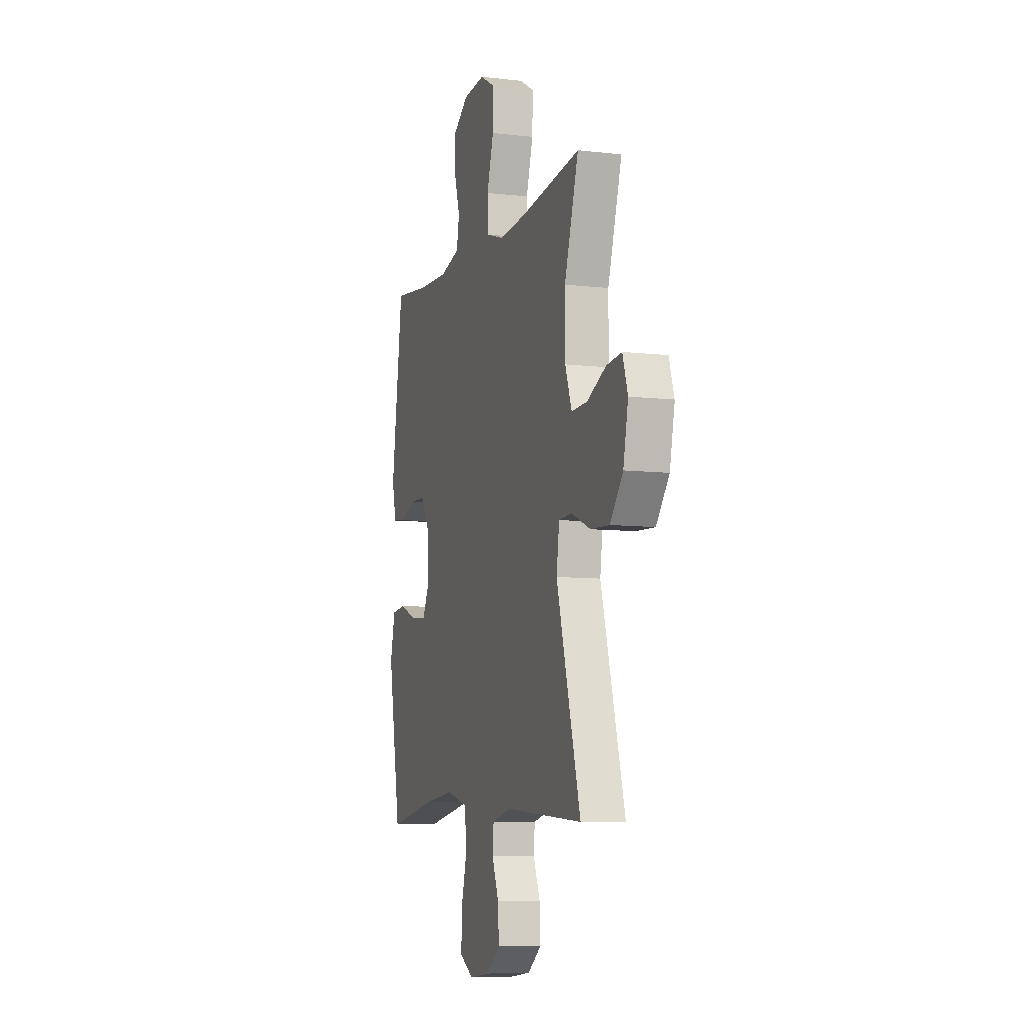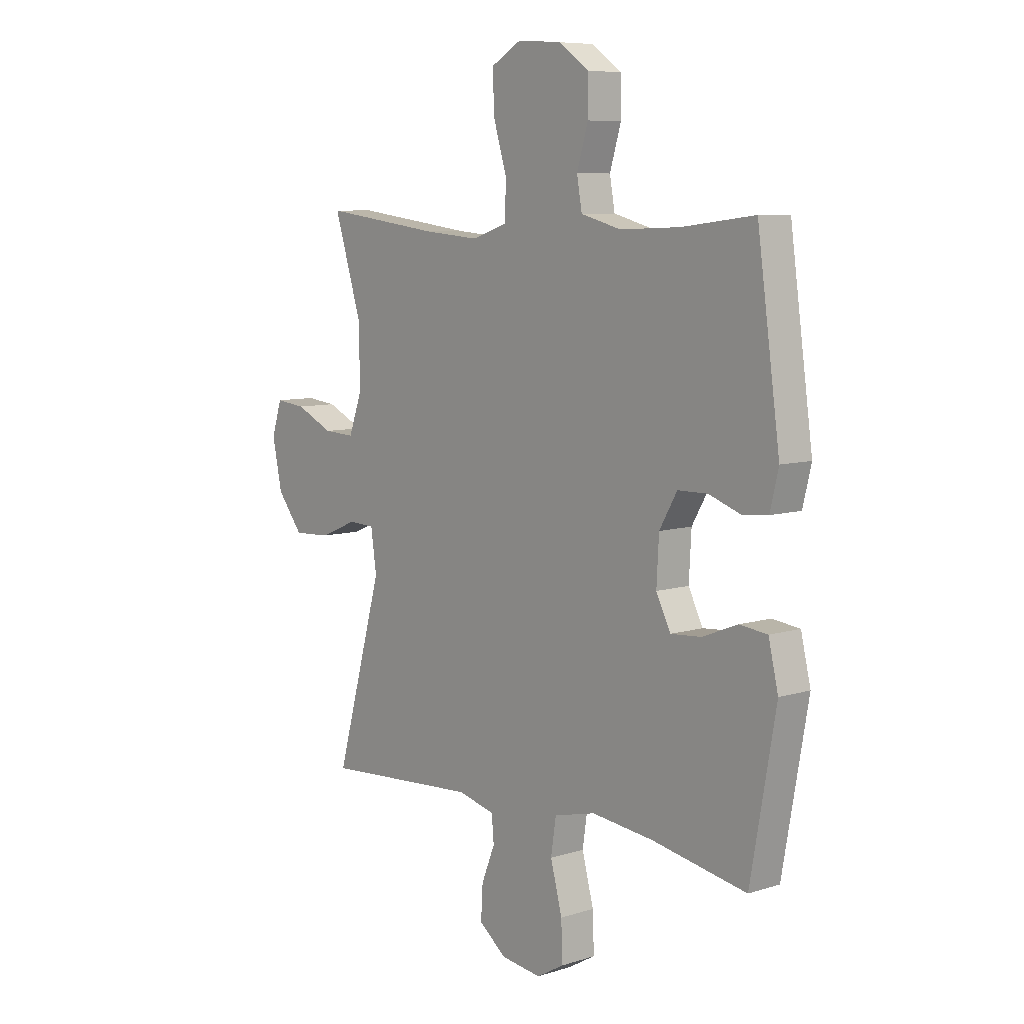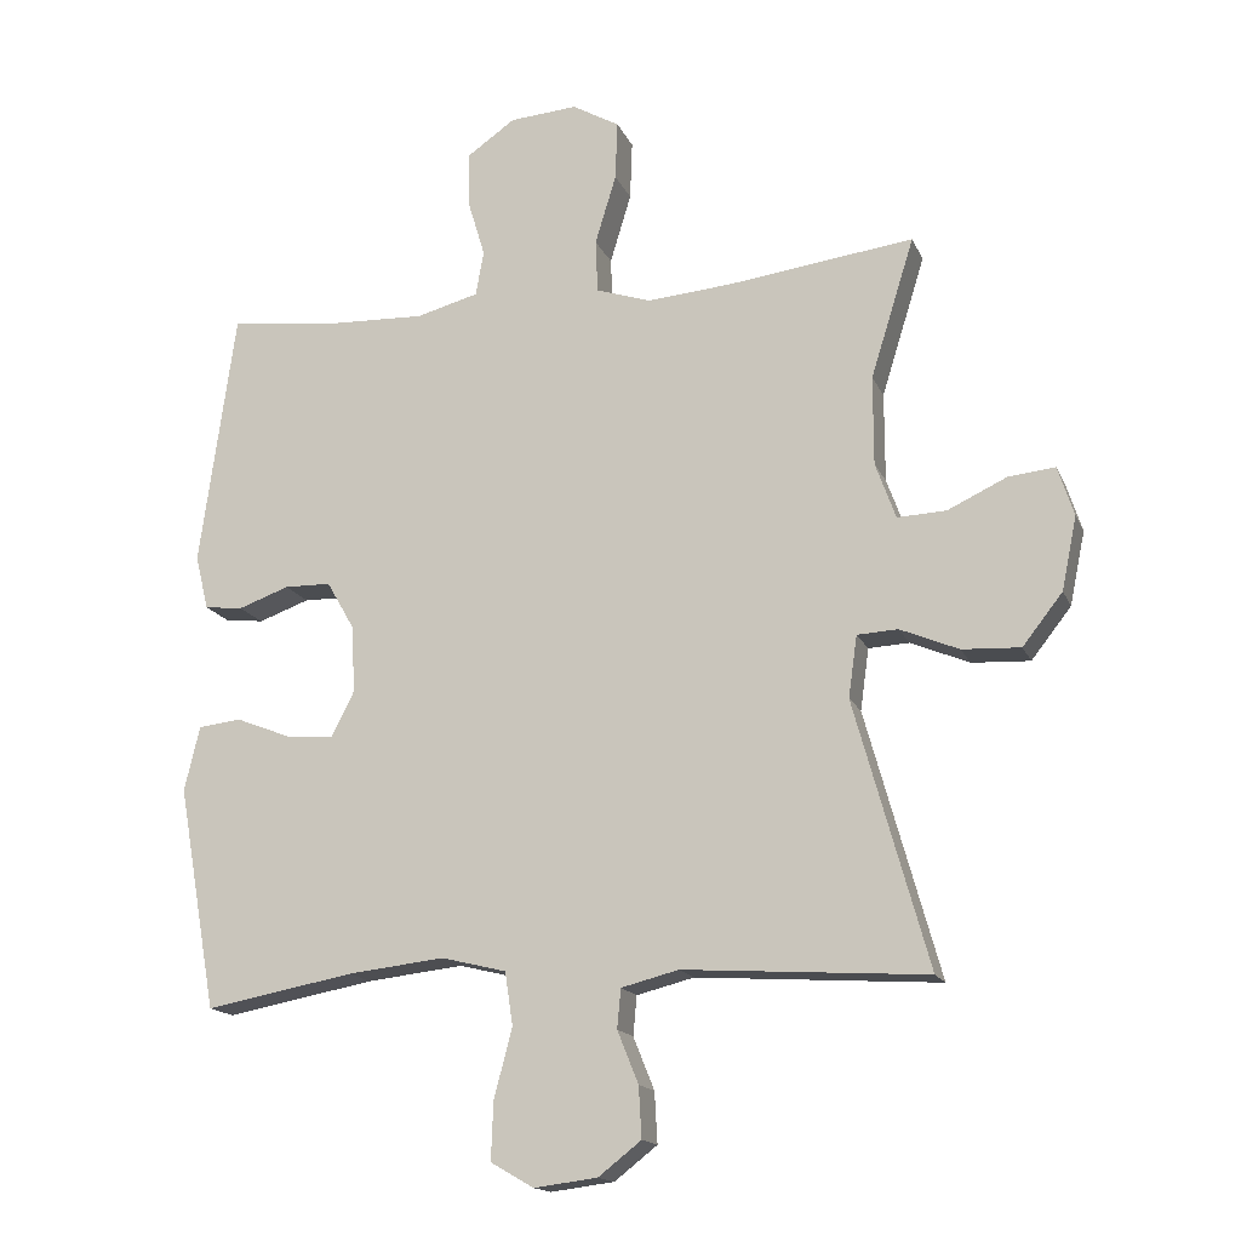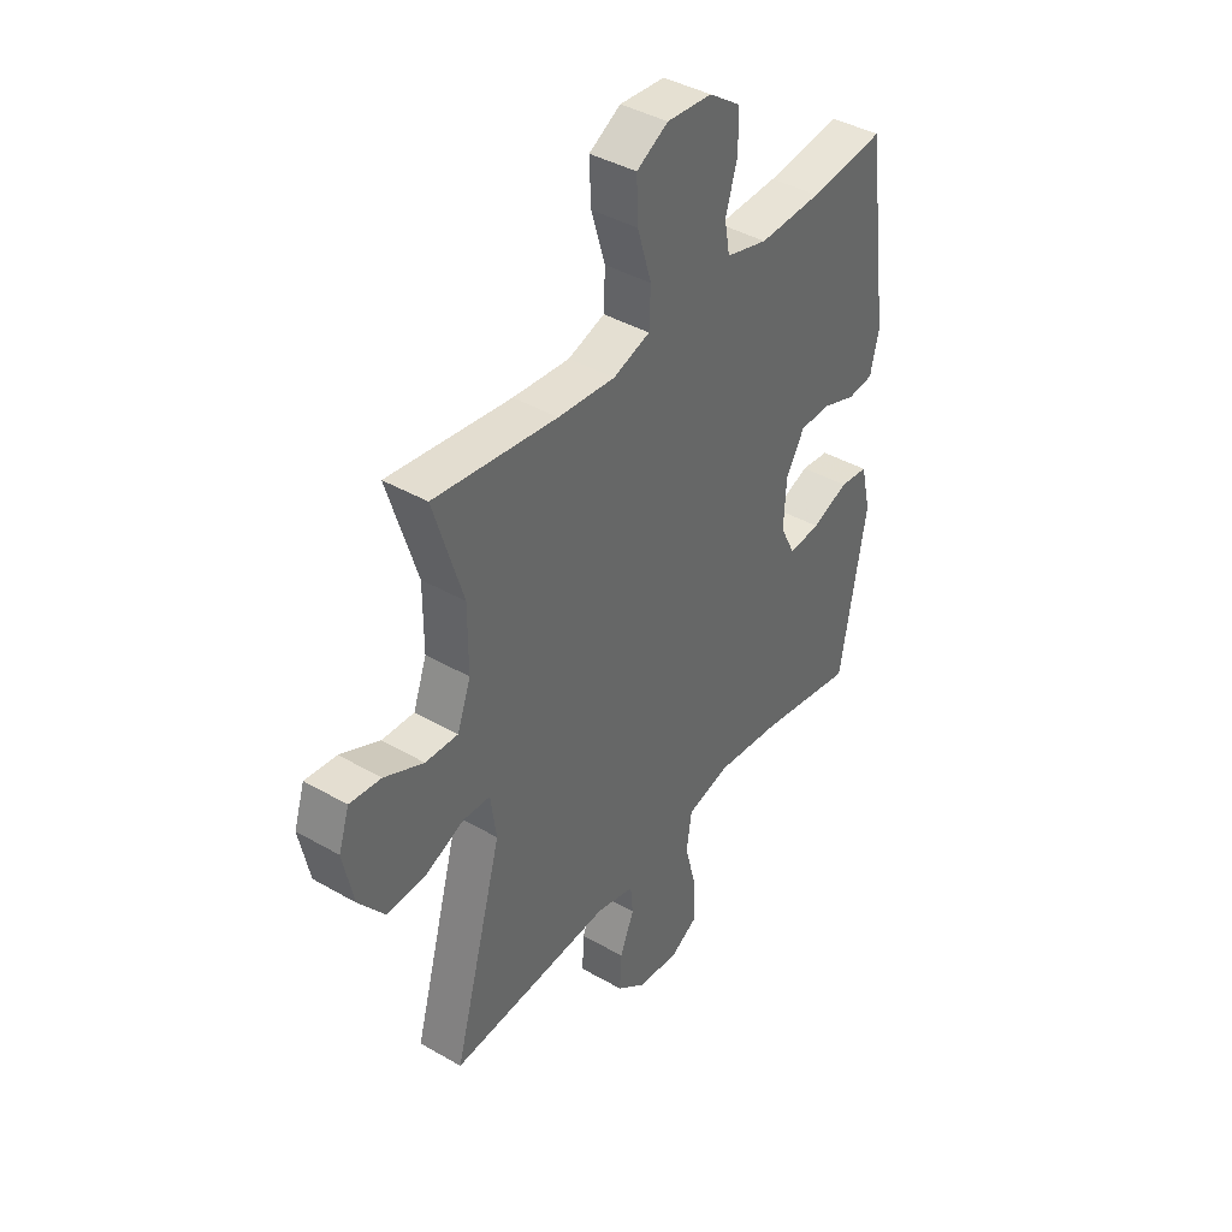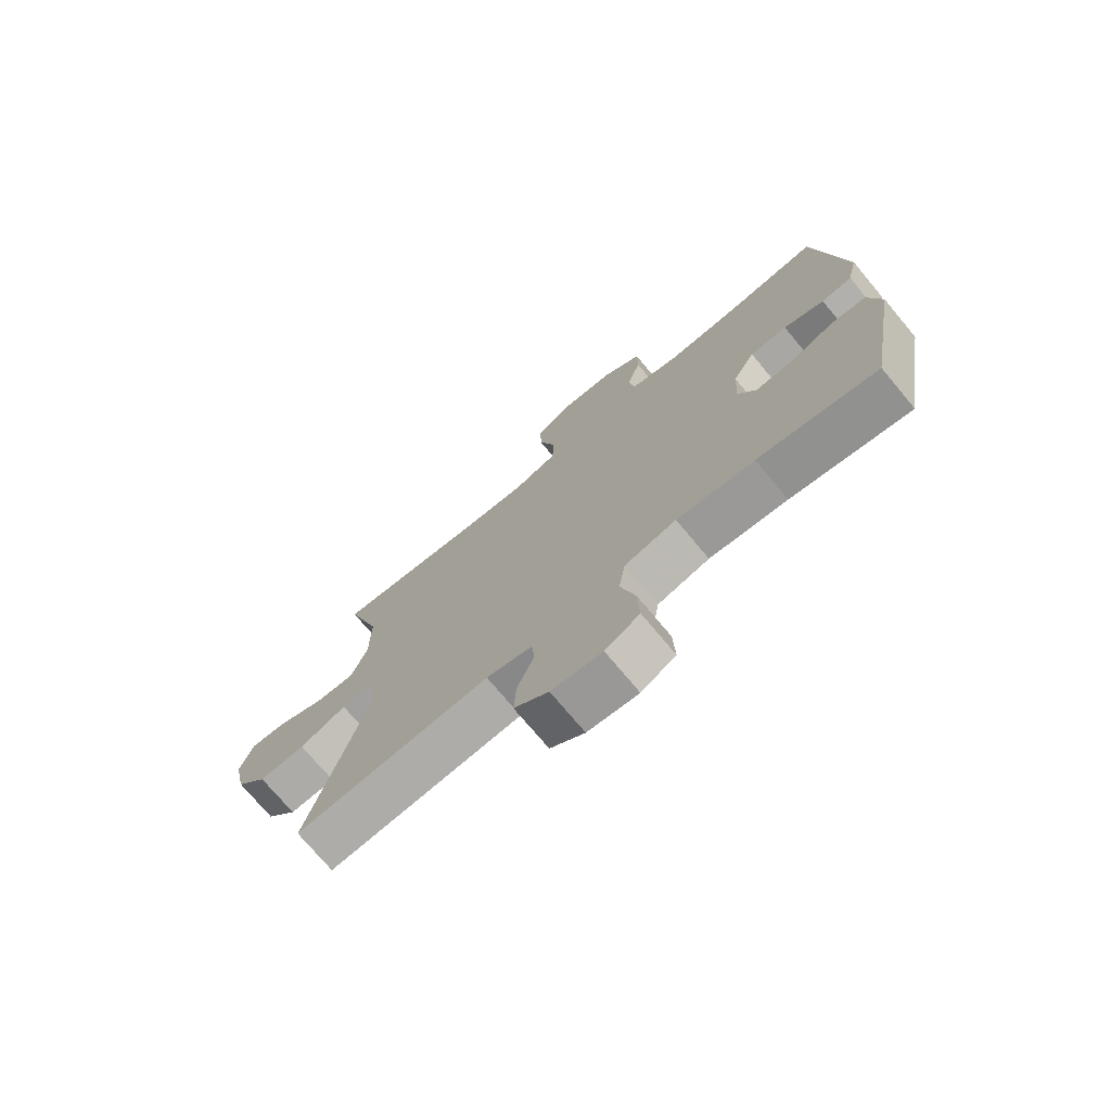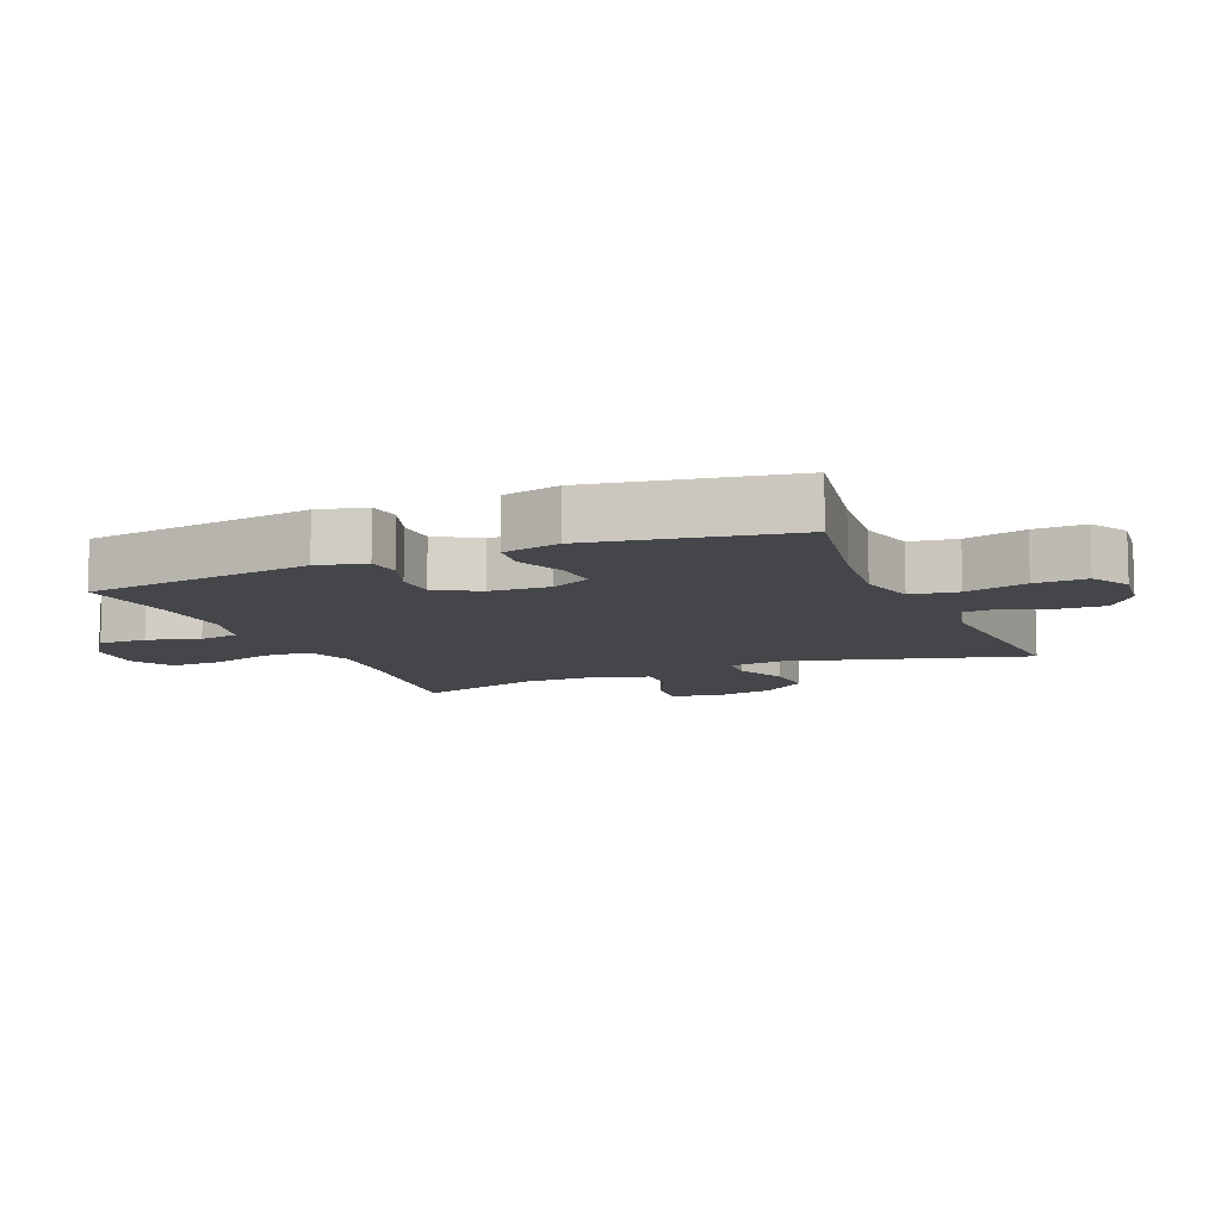
<metadata>
{"format":"obj","ext":"obj","renderer":"f3d","projection":"perspective","resolution":1024,"background":"white","views":[{"elev":-7.9,"azim":-108.1,"up":"+Z"},{"elev":7.9,"azim":49.0,"up":"+Z"},{"elev":-15.9,"azim":-162.4,"up":"+Z"},{"elev":40.7,"azim":-54.8,"up":"+Z"},{"elev":-74.1,"azim":39.9,"up":"+Z"},{"elev":-9.9,"azim":112.8,"up":"+Y"}]}
</metadata>
<code>
v -0.5 0.07 -0.5
v -0.398 0.07 -0.134
v -0.41 0.07 -0.049
v -0.466 0.07 -0.046
v -0.547 0.07 -0.08
v -0.627 0.07 -0.084
v -0.682 0.07 -0.014
v -0.703 0.07 0.087
v -0.681 0.07 0.155
v -0.616 0.07 0.148
v -0.535 0.07 0.11
v -0.468 0.07 0.107
v -0.44 0.07 0.184
v -0.44 0.07 0.307
v -0.5 0.07 0.5
v -0.246 0.07 0.467
v -0.128 0.07 0.457
v -0.052 0.07 0.482
v -0.049 0.07 0.555
v -0.078 0.07 0.651
v -0.081 0.07 0.732
v -0.016 0.07 0.769
v 0.077 0.07 0.762
v 0.143 0.07 0.716
v 0.143 0.07 0.641
v 0.119 0.07 0.561
v 0.13 0.07 0.499
v 0.216 0.07 0.476
v 0.345 0.07 0.481
v 0.5 0.07 0.5
v 0.549 0.07 0.146
v 0.531 0.07 0.071
v 0.478 0.07 0.065
v 0.408 0.07 0.09
v 0.344 0.07 0.089
v 0.306 0.07 0.023
v 0.301 0.07 -0.07
v 0.332 0.07 -0.132
v 0.398 0.07 -0.127
v 0.474 0.07 -0.097
v 0.533 0.07 -0.104
v 0.554 0.07 -0.193
v 0.5 0.07 -0.5
v 0.296 0.07 -0.462
v 0.163 0.07 -0.447
v 0.074 0.07 -0.469
v 0.063 0.07 -0.542
v 0.088 0.07 -0.637
v 0.091 0.07 -0.717
v 0.032 0.07 -0.751
v -0.055 0.07 -0.74
v -0.114 0.07 -0.694
v -0.11 0.07 -0.624
v -0.081 0.07 -0.552
v -0.086 0.07 -0.498
v -0.165 0.07 -0.478
v -0.5 0 -0.5
v -0.398 0 -0.134
v -0.41 0 -0.049
v -0.466 0 -0.046
v -0.547 0 -0.08
v -0.627 0 -0.084
v -0.682 0 -0.014
v -0.703 0 0.087
v -0.681 0 0.155
v -0.616 0 0.148
v -0.535 0 0.11
v -0.468 0 0.107
v -0.44 0 0.184
v -0.44 0 0.307
v -0.5 0 0.5
v -0.246 0 0.467
v -0.128 0 0.457
v -0.052 0 0.482
v -0.049 0 0.555
v -0.078 0 0.651
v -0.081 0 0.732
v -0.016 0 0.769
v 0.077 0 0.762
v 0.143 0 0.716
v 0.143 0 0.641
v 0.119 0 0.561
v 0.13 0 0.499
v 0.216 0 0.476
v 0.345 0 0.481
v 0.5 0 0.5
v 0.549 0 0.146
v 0.531 0 0.071
v 0.478 0 0.065
v 0.408 0 0.09
v 0.344 0 0.089
v 0.306 0 0.023
v 0.301 0 -0.07
v 0.332 0 -0.132
v 0.398 0 -0.127
v 0.474 0 -0.097
v 0.533 0 -0.104
v 0.554 0 -0.193
v 0.5 0 -0.5
v 0.296 0 -0.462
v 0.163 0 -0.447
v 0.074 0 -0.469
v 0.063 0 -0.542
v 0.088 0 -0.637
v 0.091 0 -0.717
v 0.032 0 -0.751
v -0.055 0 -0.74
v -0.114 0 -0.694
v -0.11 0 -0.624
v -0.081 0 -0.552
v -0.086 0 -0.498
v -0.165 0 -0.478
f 51 52 53 54
f 51 54 55
f 50 51 55
f 47 48 49 50
f 47 50 55
f 46 47 55
f 45 46 55 56
f 41 42 43 44
f 39 40 41 44
f 38 39 44 45
f 37 38 45 56
f 31 32 33 34
f 29 30 31 34
f 28 29 34 35
f 27 28 35 36
f 23 24 25 26
f 23 26 27
f 22 23 27
f 19 20 21 22
f 18 19 22 27
f 17 18 27 36
f 14 15 16
f 13 14 16 17
f 12 13 17 36
f 8 9 10 11
f 4 5 6 7
f 3 4 7 8
f 37 56 1 2
f 36 37 2 3
f 11 12 36
f 3 8 11 36
f 110 109 108 107
f 111 110 107
f 111 107 106
f 106 105 104 103
f 111 106 103
f 111 103 102
f 112 111 102 101
f 100 99 98 97
f 100 97 96 95
f 101 100 95 94
f 112 101 94 93
f 90 89 88 87
f 90 87 86 85
f 91 90 85 84
f 92 91 84 83
f 82 81 80 79
f 83 82 79
f 83 79 78
f 78 77 76 75
f 83 78 75 74
f 92 83 74 73
f 72 71 70
f 73 72 70 69
f 92 73 69 68
f 67 66 65 64
f 63 62 61 60
f 64 63 60 59
f 58 57 112 93
f 59 58 93 92
f 92 68 67
f 92 67 64 59
f 1 57 58 2
f 2 58 59 3
f 3 59 60 4
f 4 60 61 5
f 5 61 62 6
f 6 62 63 7
f 7 63 64 8
f 8 64 65 9
f 9 65 66 10
f 10 66 67 11
f 11 67 68 12
f 12 68 69 13
f 13 69 70 14
f 14 70 71 15
f 15 71 72 16
f 16 72 73 17
f 17 73 74 18
f 18 74 75 19
f 19 75 76 20
f 20 76 77 21
f 21 77 78 22
f 22 78 79 23
f 23 79 80 24
f 24 80 81 25
f 25 81 82 26
f 26 82 83 27
f 27 83 84 28
f 28 84 85 29
f 29 85 86 30
f 30 86 87 31
f 31 87 88 32
f 32 88 89 33
f 33 89 90 34
f 34 90 91 35
f 35 91 92 36
f 36 92 93 37
f 37 93 94 38
f 38 94 95 39
f 39 95 96 40
f 40 96 97 41
f 41 97 98 42
f 42 98 99 43
f 43 99 100 44
f 44 100 101 45
f 45 101 102 46
f 46 102 103 47
f 47 103 104 48
f 48 104 105 49
f 49 105 106 50
f 50 106 107 51
f 51 107 108 52
f 52 108 109 53
f 53 109 110 54
f 54 110 111 55
f 55 111 112 56
f 56 112 57 1

</code>
